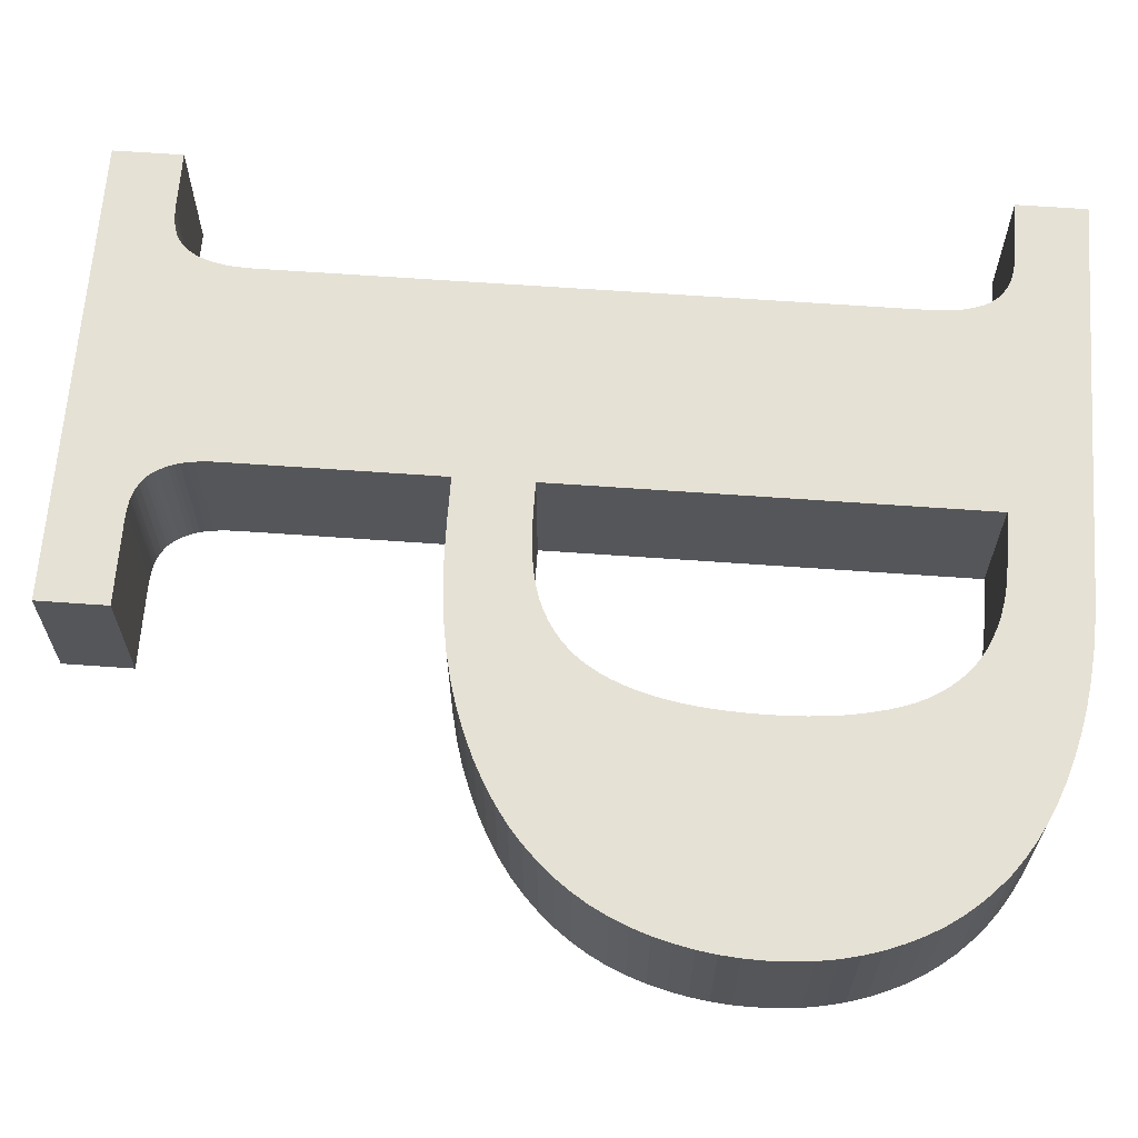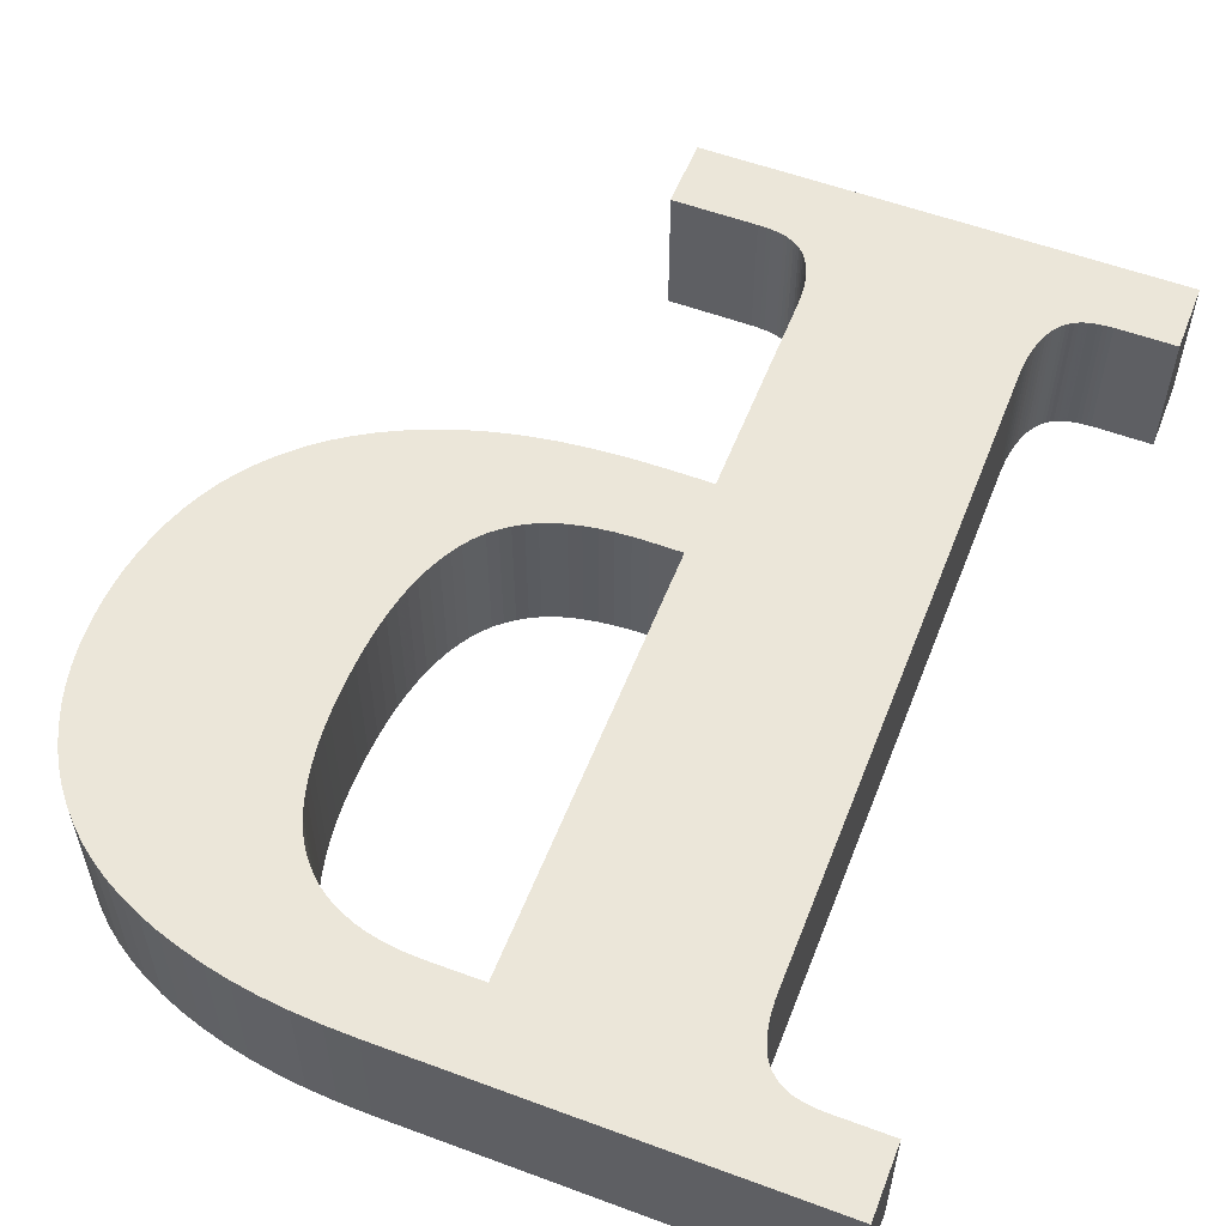
<metadata>
{"format":"obj","ext":"obj","renderer":"f3d","projection":"perspective","resolution":1024,"background":"white","views":[{"elev":64.7,"azim":94.1,"up":"+Z"},{"elev":56.2,"azim":-158.8,"up":"+Z"}]}
</metadata>
<code>
o obj_0
v -4.242 		4.264 		-0.5
v -4.242 		4.264 		0.99
v -4.242 		5 		0.99
v -4.242 		5 		-0.5
v -4.242 		-4.114 		0.99
v -4.242 		-4.114 		-0.5
v -4.242 		-4.85 		0.99
v -4.242 		-4.85 		-0.5
v 0.78 		-4.85 		-0.5
v 0.78 		-4.85 		0.99
v -3.434 		4.244 		-0.5
v -2.954 		-3.22 		-0.5
v -3.478 		4.251 		-0.5
v 1.24 		0.691 		0.99
v 1.189 		0.567 		0.99
v -3.524 		4.257 		-0.5
v 1.286 		0.823 		0.99
v -3.424 		-4.094 		-0.5
v 2.084 		4.639 		-0.5
v 2.286 		4.548 		-0.5
v -3.571 		4.261 		-0.5
v 2.474 		4.447 		-0.5
v 1.325 		0.965 		0.99
v 2.649 		4.336 		-0.5
v -3.38 		-4.085 		-0.5
v -3.618 		4.264 		-0.5
v -0.629 		-3.918 		0.99
v -0.656 		-3.878 		0.99
v -3.338 		-4.073 		-0.5
v -0.758 		-3.613 		0.99
v -0.599 		-3.954 		0.99
v -3.478 		4.251 		0.99
v -3.524 		4.257 		0.99
v 3.742 		2.068 		-0.5
v -3.299 		-4.058 		-0.5
v 2.811 		4.215 		-0.5
v -2.954 		3.43 		-0.5
v 3.742 		2.068 		0.99
v -0.785 		4.185 		0.99
v -3.261 		-4.04 		-0.5
v 3.735 		2.292 		0.99
v 3.735 		2.292 		-0.5
v -0.567 		-3.985 		0.99
v 0.305 		4.123 		-0.5
v -3.226 		-4.018 		-0.5
v -0.099 		4.181 		0.99
v -2.956 		3.516 		-0.5
v -0.25 		4.185 		0.99
v 1.302 		3.114 		-0.5
v 0.178 		4.15 		-0.5
v -0.533 		-4.01 		0.99
v -3.193 		-3.994 		-0.5
v 1.302 		3.114 		0.99
v -2.961 		3.597 		-0.5
v -3.162 		-3.965 		-0.5
v 1.263 		3.237 		-0.5
v -0.022 		5 		0.99
v -3.131 		-3.93 		-0.5
v 1.263 		3.237 		0.99
v -3.571 		4.261 		0.99
v -2.969 		3.673 		-0.5
v -3.162 		4.115 		0.99
v 1.219 		3.353 		-0.5
v -3.102 		-3.891 		-0.5
v 1.219 		3.353 		0.99
v -3.196 		4.144 		0.99
v -3.618 		4.264 		0.99
v -3.076 		-3.849 		-0.5
v -2.048 		-4.096 		0.99
v -3.232 		4.168 		0.99
v -2.981 		3.743 		-0.5
v 1.168 		3.459 		-0.5
v 1.168 		3.459 		0.99
v -3.269 		4.19 		0.99
v -2.996 		3.808 		-0.5
v -3.052 		-3.802 		0.99
v -3.308 		4.208 		0.99
v 1.111 		3.558 		-0.5
v -3.615 		-4.114 		-0.5
v -3.014 		3.867 		-0.5
v 1.111 		3.558 		0.99
v -3.348 		4.223 		0.99
v -3.565 		-4.111 		-0.5
v -3.032 		-3.751 		0.99
v -2.954 		3.43 		0.99
v -3.032 		3.921 		-0.5
v -3.39 		4.235 		0.99
v 1.048 		3.648 		-0.5
v -3.516 		-4.107 		-0.5
v 1.048 		3.648 		0.99
v -3.014 		-3.697 		0.99
v -3.434 		4.244 		0.99
v -3.469 		-4.101 		-0.5
v -2.956 		3.516 		0.99
v 0.978 		3.734 		-0.5
v 0.978 		3.734 		0.99
v -2.996 		-3.634 		0.99
v -3.052 		3.97 		-0.5
v -0.293 		-4.101 		-0.5
v -2.961 		3.597 		0.99
v 0.902 		3.812 		-0.5
v -0.247 		-4.106 		-0.5
v -2.981 		-3.564 		0.99
v -3.076 		4.014 		-0.5
v 0.902 		3.812 		0.99
v -2.969 		3.673 		0.99
v -3.102 		4.052 		-0.5
v -0.2 		-4.11 		-0.5
v -2.969 		-3.488 		0.99
v -0.522 		-4.096 		-0.5
v 0.044 		4.17 		-0.5
v 0.82 		3.882 		0.99
v 0.82 		3.882 		-0.5
v -3.131 		4.086 		-0.5
v -2.961 		-3.405 		0.99
v 0.731 		3.944 		0.99
v 0.731 		3.944 		-0.5
v 0.291 		4.994 		-0.5
v 0.59 		4.977 		-0.5
v 0.874 		4.948 		-0.5
v 1.144 		4.907 		-0.5
v 1.4 		4.855 		-0.5
v 1.642 		4.791 		-0.5
v 1.87 		4.72 		-0.5
v 0.635 		3.999 		0.99
v 0.635 		3.999 		-0.5
v -0.108 		-4.114 		-0.5
v -2.956 		-3.316 		0.99
v 0.533 		4.046 		0.99
v 0.533 		4.046 		-0.5
v -2.954 		-3.22 		0.99
v 0.423 		4.088 		0.99
v 0.423 		4.088 		-0.5
v -3.424 		-4.094 		0.99
v -0.744 		-3.678 		0.99
v 2.821 		-0.129 		-0.5
v 2.651 		-0.27 		-0.5
v 2.465 		-0.4 		-0.5
v -3.38 		-4.085 		0.99
v 2.264 		-0.521 		-0.5
v -0.022 		5 		-0.5
v -0.725 		-3.737 		0.99
v 2.959 		4.081 		-0.5
v 3.095 		3.94 		-0.5
v -3.338 		-4.073 		0.99
v 3.217 		3.79 		-0.5
v 0.017 		-0.248 		-0.5
v 3.326 		3.632 		-0.5
v 3.422 		3.465 		-0.5
v 3.504 		3.29 		-0.5
v 3.577 		3.107 		-0.5
v -0.705 		-3.788 		0.99
v 3.636 		2.916 		-0.5
v 3.683 		2.716 		-0.5
v 3.716 		2.509 		-0.5
v 0.158 		-0.225 		-0.5
v -3.299 		-4.058 		0.99
v -0.681 		-3.835 		0.99
v -2.981 		3.743 		0.99
v 0.29 		-0.195 		-0.5
v 2.811 		4.215 		0.99
v 2.649 		4.336 		0.99
v -2.996 		3.808 		0.99
v 2.474 		4.447 		0.99
v 2.286 		4.548 		0.99
v -3.261 		-4.04 		0.99
v 2.084 		4.639 		0.99
v 0.414 		-0.159 		-0.5
v -3.014 		3.867 		0.99
v -3.226 		-4.018 		0.99
v 0.305 		4.123 		0.99
v -3.032 		3.921 		0.99
v 0.529 		-0.111 		-0.5
v -3.193 		-3.994 		0.99
v 0.178 		4.15 		0.99
v -3.052 		3.97 		0.99
v -3.162 		-3.965 		0.99
v 0.637 		-0.056 		-0.5
v 0.044 		4.17 		0.99
v -3.076 		4.014 		0.99
v -3.131 		-3.93 		0.99
v -3.102 		4.052 		0.99
v -3.102 		-3.891 		0.99
v -3.131 		4.086 		0.99
v -3.076 		-3.849 		0.99
v 0.291 		4.994 		0.99
v 2.046 		-0.632 		-0.5
v 1.812 		-0.733 		-0.5
v 1.87 		4.72 		0.99
v 1.563 		-0.825 		-0.5
v 1.642 		4.791 		0.99
v 1.299 		-0.903 		-0.5
v 1.4 		4.855 		0.99
v 1.015 		-0.968 		-0.5
v 1.144 		4.907 		0.99
v 0.711 		-1.018 		-0.5
v 0.874 		4.948 		0.99
v 2.264 		-0.521 		0.99
v 0.387 		-1.054 		-0.5
v 0.59 		4.977 		0.99
v -3.615 		-4.114 		0.99
v 0.044 		-1.076 		-0.5
v 2.465 		-0.4 		0.99
v 2.651 		-0.27 		0.99
v 2.821 		-0.129 		0.99
v -3.565 		-4.111 		0.99
v -3.516 		-4.107 		0.99
v 0.017 		-0.248 		0.99
v -0.785 		-3.299 		-0.5
v -3.469 		-4.101 		0.99
v 3.716 		2.509 		0.99
v 3.683 		2.716 		0.99
v 3.636 		2.916 		0.99
v 3.577 		3.107 		0.99
v 3.504 		3.29 		0.99
v 3.422 		3.465 		0.99
v 3.326 		3.632 		0.99
v 3.217 		3.79 		0.99
v -0.783 		-3.386 		-0.5
v 3.095 		3.94 		0.99
v -0.293 		-4.101 		0.99
v 2.959 		4.081 		0.99
v 0.158 		-0.225 		0.99
v 1.431 		2.2 		-0.5
v -0.247 		-4.106 		0.99
v 0.78 		-4.114 		-0.5
v -0.778 		-3.467 		-0.5
v -0.2 		-4.11 		0.99
v -0.785 		-0.278 		-0.5
v 0.29 		-0.195 		0.99
v -0.458 		-0.278 		-0.5
v 0.414 		-0.159 		0.99
v -0.291 		-0.275 		-0.5
v -0.77 		-3.543 		-0.5
v 0.529 		-0.111 		0.99
v -0.132 		-0.265 		-0.5
v -0.108 		-4.114 		0.99
v 0.637 		-0.056 		0.99
v -0.319 		-1.083 		-0.5
v -0.785 		-1.083 		-0.5
v -0.498 		-4.033 		-0.5
v 0.044 		-1.076 		0.99
v 0.387 		-1.054 		0.99
v 0.711 		-1.018 		0.99
v 1.015 		-0.968 		0.99
v 1.299 		-0.903 		0.99
v -0.46 		-4.052 		-0.5
v 1.563 		-0.825 		0.99
v 1.431 		2.2 		0.99
v 1.812 		-0.733 		0.99
v 2.046 		-0.632 		0.99
v 1.423 		2.373 		-0.5
v 1.423 		2.373 		0.99
v 1.409 		2.538 		-0.5
v -0.422 		-4.069 		-0.5
v 1.409 		2.538 		0.99
v 0.78 		-4.114 		0.99
v 1.39 		2.694 		-0.5
v 1.39 		2.694 		0.99
v -0.381 		-4.083 		-0.5
v -0.458 		-0.278 		0.99
v -0.785 		-0.278 		0.99
v 1.365 		2.842 		-0.5
v -0.291 		-0.275 		0.99
v 1.365 		2.842 		0.99
v -0.339 		-4.095 		-0.5
v -0.132 		-0.265 		0.99
v 1.335 		2.982 		-0.5
v 1.335 		2.982 		0.99
v -0.785 		-1.083 		0.99
v -0.319 		-1.083 		0.99
v 2.975 		0.021 		-0.5
v -0.758 		-3.613 		-0.5
v 2.975 		0.021 		0.99
v 3.115 		0.177 		-0.5
v 3.115 		0.177 		0.99
v -0.744 		-3.678 		-0.5
v 3.239 		0.341 		-0.5
v 3.239 		0.341 		0.99
v -0.725 		-3.737 		-0.5
v 3.349 		0.512 		-0.5
v 3.349 		0.512 		0.99
v -0.785 		-3.299 		0.99
v -0.783 		-3.386 		0.99
v 3.444 		0.69 		-0.5
v 3.444 		0.69 		0.99
v -0.705 		-3.788 		-0.5
v -0.778 		-3.467 		0.99
v 3.524 		0.875 		-0.5
v 3.524 		0.875 		0.99
v -0.77 		-3.543 		0.99
v -0.681 		-3.835 		-0.5
v 3.591 		1.068 		-0.5
v 3.591 		1.068 		0.99
v 3.645 		1.264 		-0.5
v 3.645 		1.264 		0.99
v -0.656 		-3.878 		-0.5
v -0.498 		-4.033 		0.99
v 3.688 		1.462 		-0.5
v 3.688 		1.462 		0.99
v -0.46 		-4.052 		0.99
v -0.629 		-3.918 		-0.5
v 3.718 		1.661 		-0.5
v 3.718 		1.661 		0.99
v -0.422 		-4.069 		0.99
v -0.381 		-4.083 		0.99
v 3.736 		1.864 		-0.5
v 3.736 		1.864 		0.99
v -0.339 		-4.095 		0.99
v -0.599 		-3.954 		-0.5
v -0.567 		-3.985 		-0.5
v 1.358 		1.115 		-0.5
v 1.358 		1.115 		0.99
v -0.533 		-4.01 		-0.5
v 1.386 		1.276 		0.99
v 1.386 		1.276 		-0.5
v 1.407 		1.447 		0.99
v 1.407 		1.447 		-0.5
v 1.422 		1.627 		0.99
v 1.422 		1.627 		-0.5
v 1.431 		1.818 		0.99
v 1.431 		1.818 		-0.5
v 1.434 		2.018 		0.99
v 1.434 		2.018 		-0.5
v -3.052 		-3.802 		-0.5
v 0.738 		0.008 		0.99
v -3.032 		-3.751 		-0.5
v -3.014 		-3.697 		-0.5
v 0.832 		0.08 		0.99
v 0.919 		0.16 		0.99
v -2.996 		-3.634 		-0.5
v 0.998 		0.249 		0.99
v -2.981 		-3.564 		-0.5
v 1.068 		0.346 		0.99
v -2.969 		-3.488 		-0.5
v 1.131 		0.452 		0.99
v -2.961 		-3.405 		-0.5
v -2.956 		-3.316 		-0.5
v 0.738 		0.008 		-0.5
v 0.832 		0.08 		-0.5
v 0.919 		0.16 		-0.5
v 0.998 		0.249 		-0.5
v 1.068 		0.346 		-0.5
v 1.131 		0.452 		-0.5
v 1.189 		0.567 		-0.5
v 1.24 		0.691 		-0.5
v 1.286 		0.823 		-0.5
v 1.325 		0.965 		-0.5
v -0.785 		4.185 		-0.5
v -0.099 		4.181 		-0.5
v -0.25 		4.185 		-0.5
v -3.162 		4.115 		-0.5
v -3.196 		4.144 		-0.5
v -3.232 		4.168 		-0.5
v -3.269 		4.19 		-0.5
v -3.308 		4.208 		-0.5
v -3.348 		4.223 		-0.5
v -3.39 		4.235 		-0.5
g group_0_15277357
f 1 2 3
f 1 3 4
f 8 5 6
f 5 8 7
f 13 4 11
f 9 10 7
f 9 7 8
f 336 198 15
f 21 4 16
f 17 14 204
f 15 203 14
f 26 4 21
f 29 8 25
f 13 32 33
f 13 33 16
f 23 17 274
f 204 205 17
f 27 28 69
f 28 158 69
f 26 1 4
f 35 110 29
f 36 56 24
f 24 63 22
f 22 72 20
f 40 110 35
f 41 38 34
f 41 34 42
f 45 110 40
f 31 27 69
f 50 118 44
f 52 110 45
f 43 31 69
f 55 110 52
f 48 57 39
f 46 57 48
f 56 49 53
f 56 53 59
f 58 110 55
f 16 33 60
f 16 60 21
f 43 69 51
f 64 110 58
f 63 56 59
f 63 59 65
f 21 60 67
f 21 67 26
f 39 57 62
f 72 63 65
f 72 65 73
f 66 62 57
f 54 349 47
f 8 29 110
f 26 67 1
f 2 1 67
f 70 66 57
f 78 72 73
f 78 73 81
f 71 349 61
f 74 70 57
f 6 79 8
f 80 349 75
f 77 74 57
f 89 8 83
f 88 78 81
f 88 81 90
f 93 18 8
f 79 83 8
f 47 37 85
f 47 85 94
f 82 77 57
f 95 88 90
f 95 90 96
f 98 349 86
f 84 76 69
f 54 47 94
f 54 94 100
f 101 95 96
f 101 96 105
f 104 349 98
f 61 54 100
f 61 100 106
f 102 9 99
f 57 3 87
f 87 82 57
f 107 349 104
f 108 9 102
f 99 9 266
f 91 84 69
f 101 105 112
f 101 112 113
f 97 91 69
f 32 92 3
f 92 87 3
f 113 112 116
f 113 116 117
f 117 116 125
f 117 125 126
f 122 113 121
f 121 126 120
f 120 133 119
f 88 95 124
f 124 19 88
f 20 78 19
f 123 101 122
f 118 119 44
f 118 50 111
f 350 141 111
f 109 103 69
f 103 97 69
f 126 125 129
f 126 129 130
f 69 284 109
f 60 33 3
f 33 32 3
f 114 349 107
f 130 129 132
f 130 132 133
f 67 60 3
f 2 67 3
f 128 115 284
f 115 109 284
f 127 9 108
f 266 9 110
f 89 93 8
f 18 25 8
f 328 280 327
f 333 273 331
f 337 227 335
f 8 110 9
f 138 140 345
f 344 345 140
f 4 57 141
f 135 142 280
f 280 142 152
f 117 121 113
f 143 144 49
f 144 146 268
f 263 268 146
f 148 149 263
f 258 263 149
f 149 150 258
f 254 258 151
f 151 153 254
f 252 254 154
f 155 252 154
f 42 224 155
f 134 7 139
f 57 4 3
f 94 85 39
f 139 7 145
f 152 158 292
f 160 199 156
f 157 145 69
f 189 191 96
f 105 96 191
f 191 193 105
f 292 158 28
f 71 61 106
f 71 106 159
f 106 100 39
f 100 94 39
f 173 196 168
f 168 196 160
f 28 27 302
f 75 71 159
f 75 159 163
f 166 157 69
f 116 112 195
f 159 106 39
f 170 166 69
f 80 75 163
f 80 163 169
f 31 310 27
f 302 27 310
f 169 163 39
f 163 159 39
f 175 171 186
f 132 200 171
f 86 80 169
f 86 169 172
f 176 172 39
f 172 169 39
f 177 174 69
f 174 170 69
f 182 180 39
f 180 176 39
f 98 86 172
f 98 172 176
f 311 310 31
f 311 31 43
f 181 177 69
f 104 98 176
f 104 176 180
f 62 184 39
f 184 182 39
f 43 51 311
f 314 311 51
f 76 185 69
f 185 183 69
f 183 181 69
f 186 57 179
f 46 179 57
f 179 175 186
f 112 105 193
f 193 195 112
f 125 116 195
f 197 125 195
f 200 132 197
f 186 171 200
f 204 14 203
f 51 241 314
f 107 104 180
f 107 180 182
f 5 7 201
f 173 178 194
f 192 194 178
f 178 339 192
f 339 340 192
f 196 173 194
f 199 160 196
f 202 147 199
f 190 192 340
f 188 343 187
f 56 36 49
f 207 206 7
f 201 7 206
f 63 24 56
f 133 132 44
f 72 22 63
f 78 20 72
f 9 127 226
f 114 107 182
f 114 182 184
f 239 240 231
f 213 256 212
f 212 253 211
f 214 256 213
f 215 259 214
f 216 259 215
f 217 265 216
f 218 265 217
f 253 249 211
f 167 189 90
f 81 73 165
f 220 269 218
f 221 309 10
f 7 10 309
f 242 243 208
f 233 236 239
f 62 114 184
f 202 239 236
f 243 244 230
f 230 223 243
f 220 222 53
f 225 221 10
f 69 145 7
f 210 7 134
f 207 7 210
f 138 203 198
f 138 198 140
f 231 233 239
f 202 236 147
f 156 199 147
f 237 228 10
f 228 225 10
f 137 204 203
f 137 203 138
f 136 205 204
f 136 204 137
f 252 224 249
f 252 249 253
f 36 24 162
f 36 162 161
f 161 162 59
f 65 59 162
f 254 252 253
f 254 253 256
f 24 22 164
f 24 164 162
f 248 329 246
f 245 246 238
f 238 235 245
f 244 245 235
f 250 251 334
f 198 336 251
f 203 15 198
f 235 232 244
f 232 230 244
f 162 164 65
f 73 65 164
f 88 19 78
f 10 257 237
f 258 254 256
f 258 256 259
f 22 20 165
f 22 165 164
f 164 165 73
f 20 19 167
f 20 167 165
f 263 258 259
f 263 259 265
f 101 123 95
f 271 261 270
f 262 270 261
f 268 263 265
f 268 265 269
f 123 124 95
f 189 167 124
f 19 124 167
f 165 167 81
f 269 53 268
f 49 268 53
f 124 123 191
f 124 191 189
f 113 122 101
f 264 261 271
f 267 264 271
f 271 242 267
f 223 208 243
f 267 242 208
f 90 81 167
f 96 90 189
f 234 291 273
f 274 205 272
f 136 272 205
f 123 122 193
f 123 193 191
f 126 121 117
f 122 121 195
f 122 195 193
f 125 197 129
f 129 197 132
f 272 275 276
f 272 276 274
f 135 277 30
f 273 30 277
f 131 128 283
f 262 131 270
f 85 131 262
f 39 85 262
f 121 120 197
f 121 197 195
f 275 278 279
f 275 279 276
f 133 120 130
f 120 119 200
f 120 200 197
f 277 135 280
f 278 281 282
f 278 282 279
f 119 118 186
f 119 186 200
f 130 120 126
f 44 119 133
f 281 285 286
f 281 286 282
f 152 287 280
f 286 290 315
f 57 186 118
f 270 131 283
f 283 128 284
f 252 155 224
f 285 289 290
f 285 290 286
f 323 38 249
f 288 284 69
f 287 152 292
f 132 171 44
f 253 212 256
f 41 211 249
f 153 154 254
f 289 293 294
f 289 294 290
f 44 171 175
f 44 175 50
f 150 151 258
f 293 295 296
f 293 296 294
f 291 288 69
f 292 28 297
f 50 175 179
f 50 179 111
f 256 214 259
f 59 53 161
f 222 161 53
f 53 269 220
f 265 218 269
f 259 216 265
f 295 299 300
f 295 300 296
f 51 69 298
f 46 111 179
f 199 243 242
f 199 242 202
f 297 28 302
f 299 303 304
f 299 304 300
f 301 298 69
f 155 211 41
f 155 41 42
f 196 244 243
f 196 243 199
f 305 301 69
f 303 307 308
f 303 308 304
f 154 212 211
f 154 211 155
f 306 305 69
f 194 245 244
f 194 244 196
f 69 7 306
f 309 306 7
f 153 213 212
f 153 212 154
f 38 308 307
f 38 307 34
f 192 246 245
f 192 245 194
f 41 249 38
f 38 323 308
f 317 315 290
f 290 294 317
f 319 317 294
f 294 296 319
f 296 300 319
f 319 300 321
f 304 308 321
f 304 321 300
f 323 321 308
f 151 214 213
f 151 213 153
f 190 248 246
f 190 246 192
f 23 313 312
f 150 215 214
f 150 214 151
f 188 250 248
f 188 248 190
f 316 312 313
f 316 313 315
f 291 69 30
f 205 274 17
f 149 216 215
f 149 215 150
f 146 148 263
f 135 30 69
f 318 316 315
f 318 315 317
f 148 217 216
f 148 216 149
f 268 49 144
f 142 135 69
f 320 318 317
f 320 317 319
f 146 218 217
f 146 217 148
f 158 152 69
f 152 142 69
f 274 276 23
f 313 23 276
f 322 320 319
f 322 319 321
f 144 220 218
f 144 218 146
f 324 322 321
f 324 321 323
f 36 143 49
f 143 222 220
f 143 220 144
f 325 68 76
f 323 249 324
f 224 324 249
f 279 282 313
f 276 279 313
f 315 313 282
f 282 286 315
f 143 36 161
f 143 161 222
f 238 246 326
f 327 325 76
f 327 76 84
f 326 246 329
f 328 327 84
f 328 84 91
f 229 231 240
f 240 12 229
f 349 229 37
f 12 37 229
f 37 47 349
f 54 61 349
f 75 349 71
f 86 349 80
f 331 328 91
f 331 91 97
f 303 322 307
f 278 275 312
f 348 312 275
f 187 344 140
f 275 272 348
f 347 348 272
f 272 136 347
f 136 137 347
f 346 347 137
f 137 138 346
f 345 346 138
f 333 331 97
f 333 97 103
f 295 293 320
f 330 329 248
f 335 333 103
f 335 103 109
f 299 295 320
f 219 338 209
f 330 250 332
f 248 250 330
f 320 322 299
f 337 335 109
f 337 109 115
f 227 337 219
f 334 251 336
f 332 250 334
f 303 299 322
f 338 12 209
f 324 224 34
f 338 337 115
f 338 115 128
f 187 251 250
f 187 250 188
f 12 338 128
f 12 128 131
f 234 335 227
f 273 333 234
f 187 140 251
f 198 251 140
f 42 34 224
f 322 324 307
f 307 324 34
f 156 147 208
f 156 208 223
f 25 18 134
f 25 134 139
f 188 190 341
f 266 110 260
f 160 156 223
f 160 223 230
f 29 25 139
f 29 139 145
f 342 188 341
f 168 160 230
f 168 230 232
f 35 29 145
f 35 145 157
f 343 188 342
f 255 260 110
f 344 187 343
f 340 341 190
f 173 168 232
f 173 232 235
f 40 35 157
f 40 157 166
f 285 281 316
f 277 331 273
f 45 40 166
f 45 166 170
f 178 173 235
f 178 235 238
f 289 285 316
f 52 45 170
f 52 170 174
f 316 318 289
f 10 9 226
f 10 226 257
f 226 127 237
f 226 237 257
f 131 85 12
f 37 12 85
f 55 52 174
f 55 174 177
f 239 271 270
f 239 270 240
f 338 219 337
f 293 289 318
f 58 55 177
f 58 177 181
f 242 271 239
f 242 239 202
f 297 68 292
f 280 328 277
f 231 229 262
f 231 262 261
f 302 68 297
f 287 327 280
f 64 58 181
f 64 181 183
f 318 320 293
f 312 316 281
f 281 278 312
f 233 231 261
f 233 261 264
f 310 68 302
f 68 64 183
f 68 183 185
f 16 4 13
f 358 141 357
f 236 233 264
f 236 264 267
f 110 68 311
f 68 185 76
f 267 208 236
f 147 236 208
f 292 325 287
f 351 349 141
f 351 141 350
f 79 6 5
f 79 5 201
f 83 79 201
f 83 201 206
f 349 352 141
f 141 358 4
f 118 111 141
f 39 262 349
f 229 349 262
f 89 83 206
f 89 206 207
f 311 314 110
f 241 110 314
f 247 110 241
f 247 255 110
f 93 89 207
f 93 207 210
f 209 240 283
f 270 283 240
f 311 68 310
f 353 141 352
f 210 134 93
f 18 93 134
f 240 209 12
f 354 141 353
f 114 352 349
f 309 221 266
f 99 266 221
f 209 283 284
f 209 284 219
f 355 141 354
f 102 99 221
f 102 221 225
f 327 287 325
f 356 141 355
f 288 227 284
f 219 284 227
f 108 102 225
f 108 225 228
f 127 108 228
f 127 228 237
f 227 288 291
f 227 291 234
f 331 277 328
f 325 292 68
f 11 4 358
f 357 141 356
f 68 110 64
f 298 241 51
f 335 234 333
f 298 301 241
f 247 241 301
f 255 247 301
f 255 301 305
f 238 326 178
f 339 178 326
f 305 306 255
f 260 255 306
f 340 339 326
f 340 326 329
f 266 260 306
f 266 306 309
f 341 340 329
f 341 329 330
f 342 341 330
f 342 330 332
f 343 342 332
f 343 332 334
f 30 273 291
f 344 343 334
f 344 334 336
f 345 344 336
f 345 336 15
f 346 345 15
f 346 15 14
f 347 346 14
f 347 14 17
f 348 347 17
f 348 17 23
f 312 348 23
f 118 141 57
f 46 350 111
f 350 46 48
f 350 48 351
f 351 48 39
f 351 39 349
f 62 352 114
f 352 62 66
f 352 66 353
f 353 66 70
f 353 70 354
f 354 70 74
f 354 74 355
f 355 74 77
f 355 77 356
f 356 77 82
f 356 82 357
f 357 82 87
f 357 87 358
f 358 87 92
f 358 92 11
f 11 92 32
f 11 32 13

</code>
